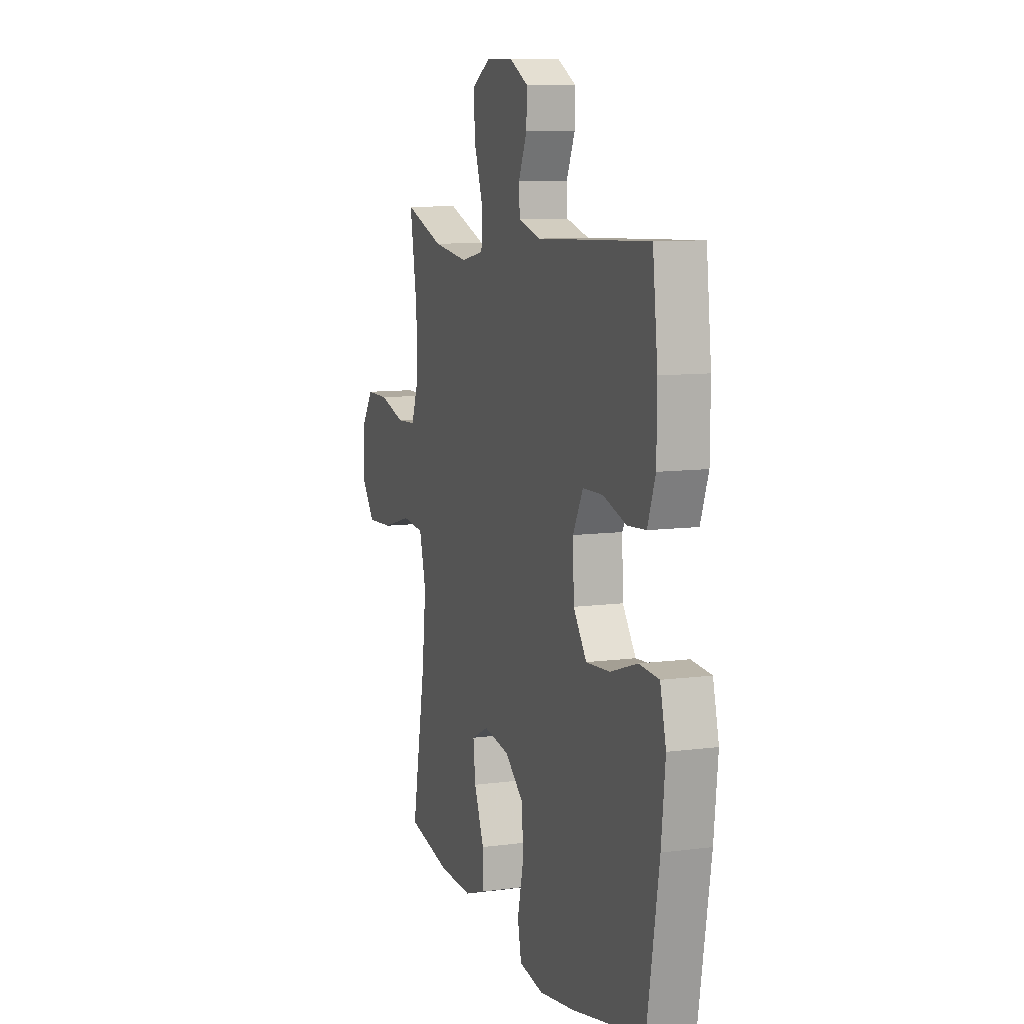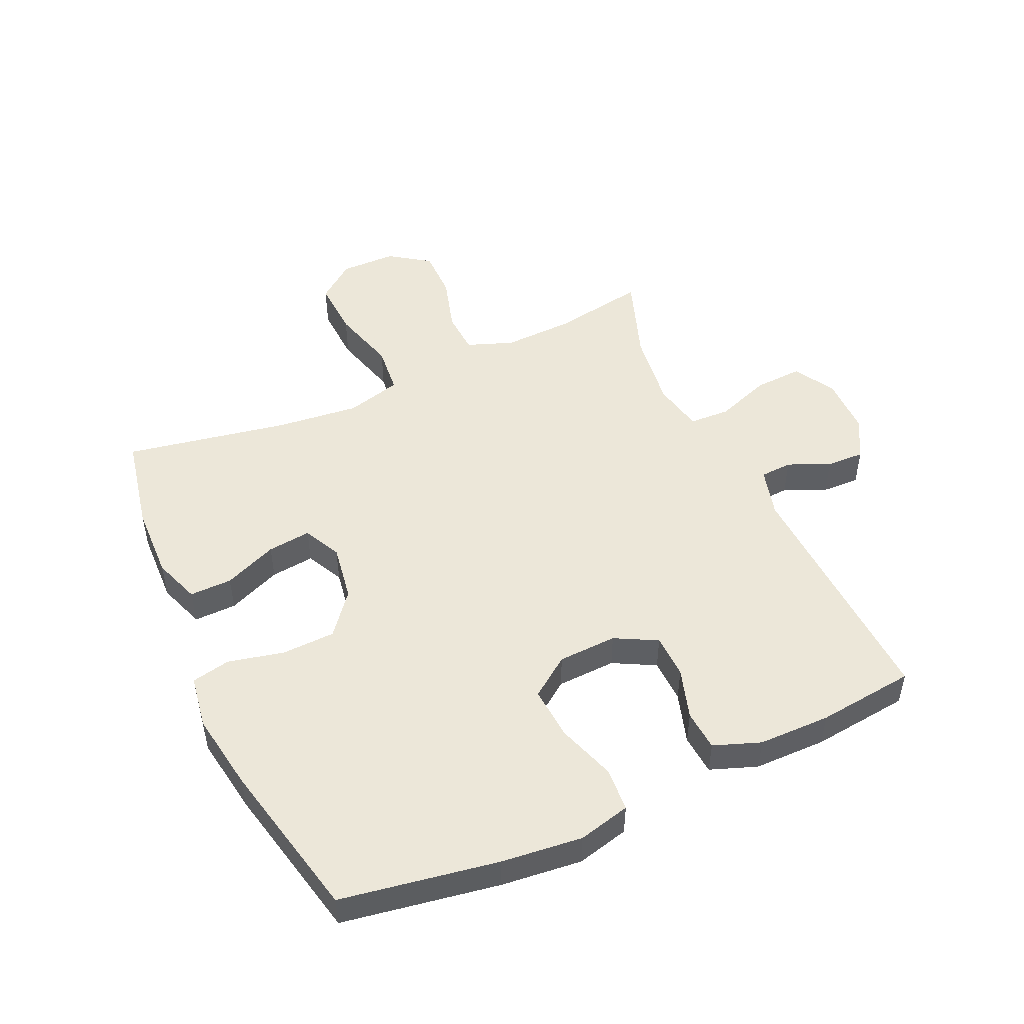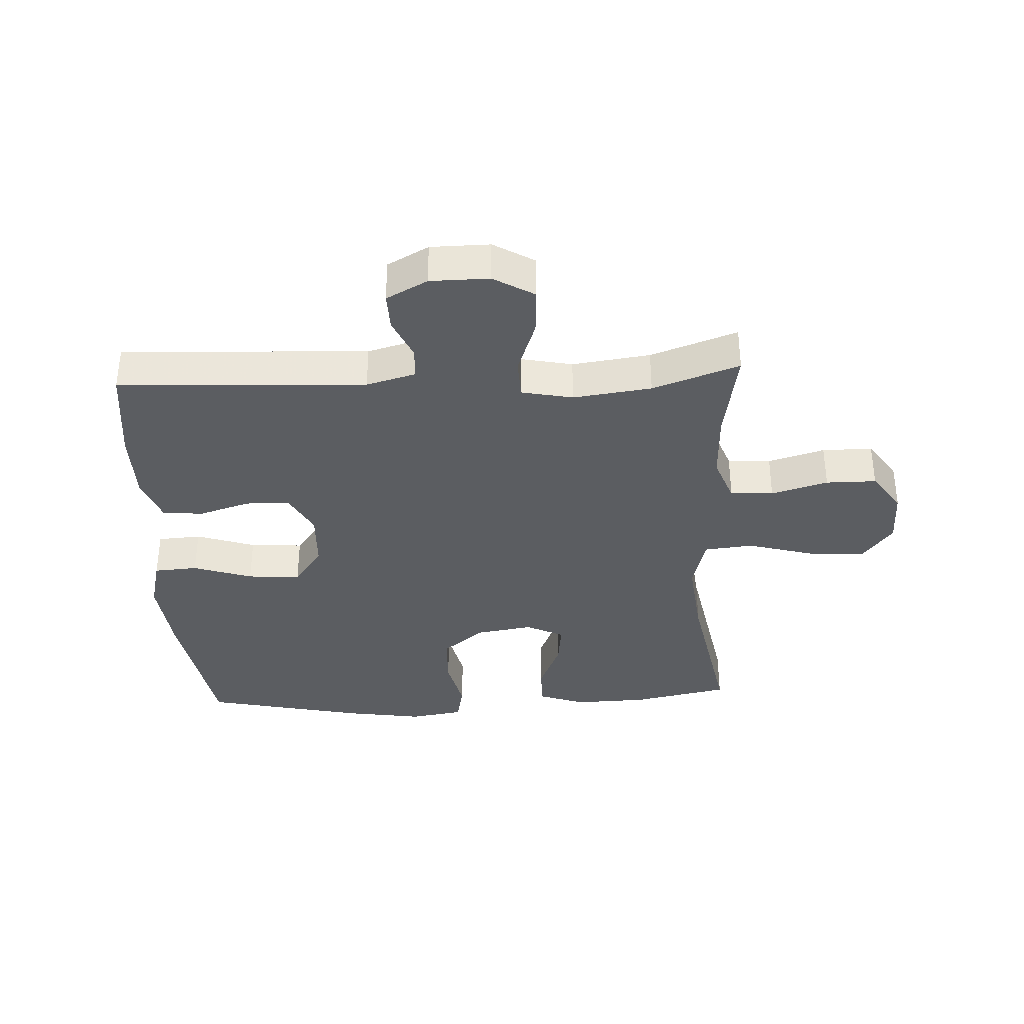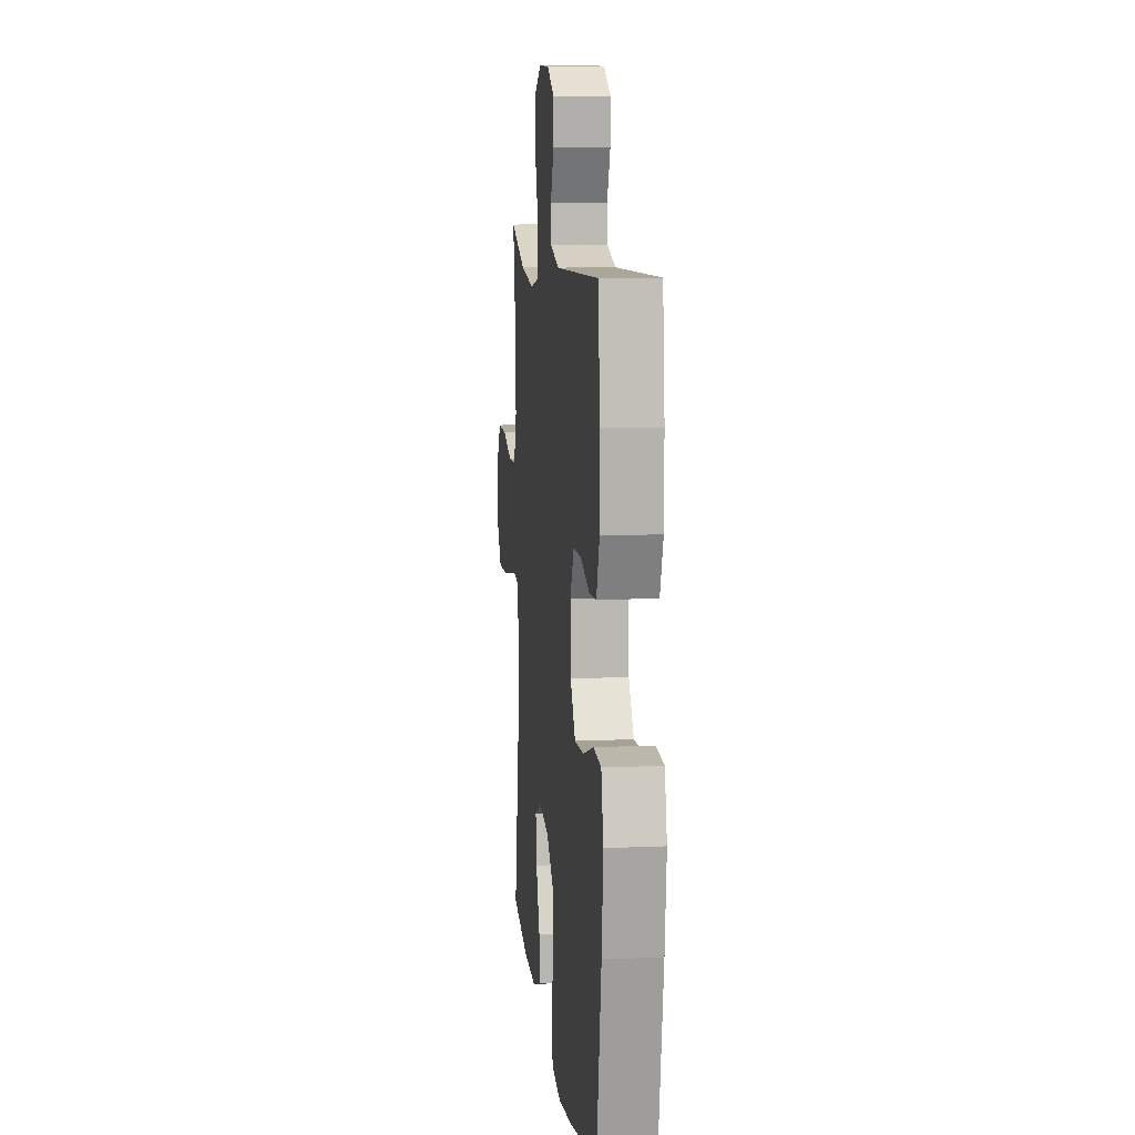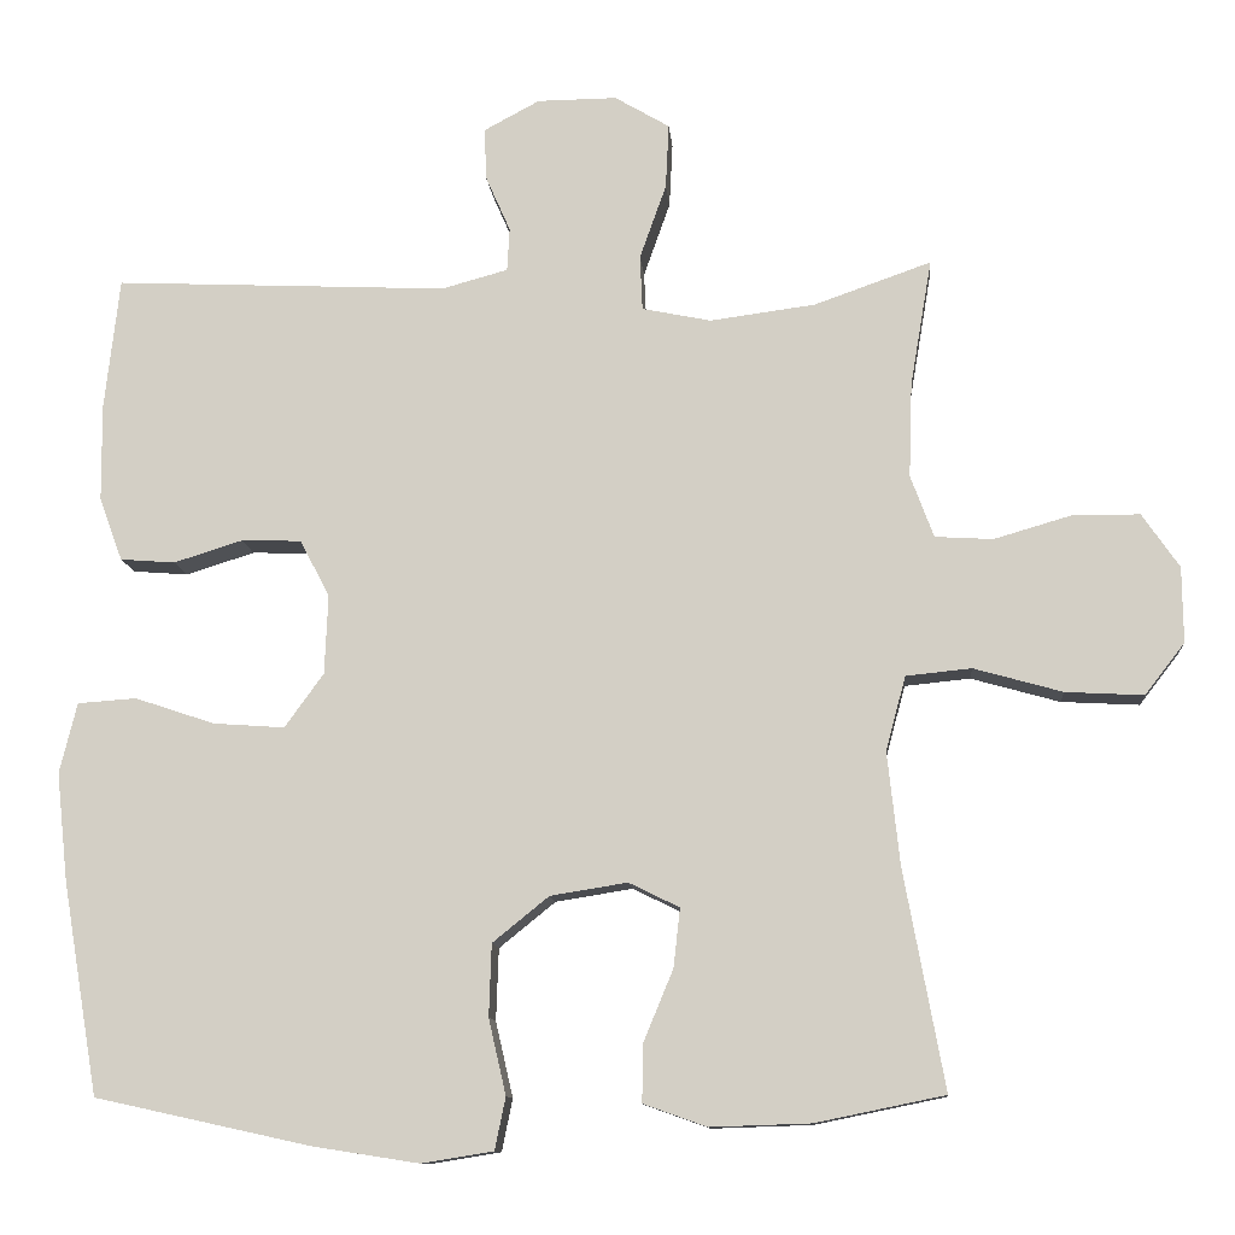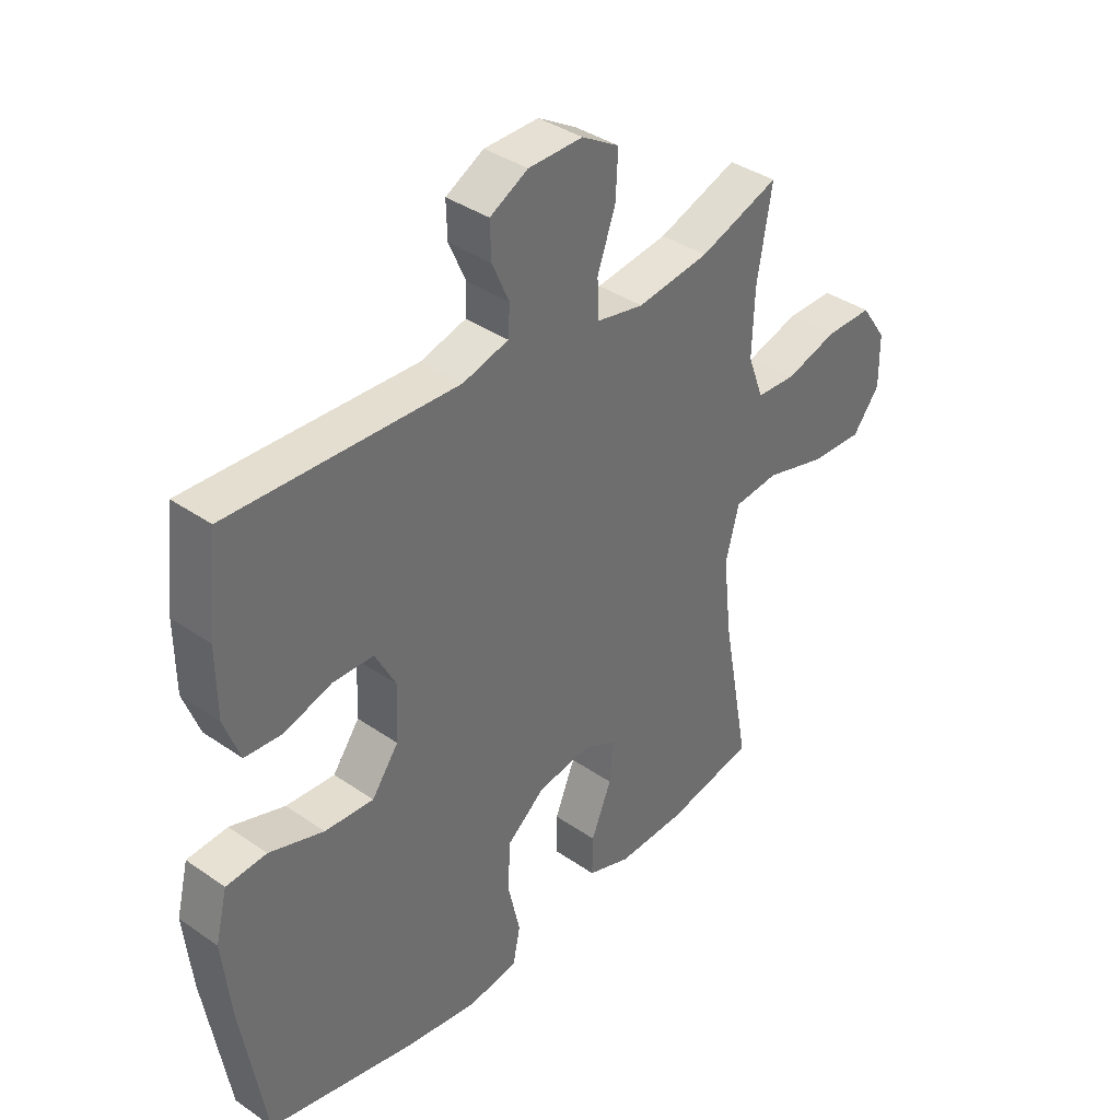
<metadata>
{"format":"obj","ext":"obj","renderer":"f3d","projection":"perspective","resolution":1024,"background":"white","views":[{"elev":9.5,"azim":-109.1,"up":"+Z"},{"elev":49.6,"azim":-114.5,"up":"+Y"},{"elev":-35.8,"azim":2.8,"up":"+Y"},{"elev":10.4,"azim":-96.3,"up":"+Z"},{"elev":-11.2,"azim":4.7,"up":"+Z"},{"elev":37.9,"azim":-48.6,"up":"+Z"}]}
</metadata>
<code>
v -0.5 0.07 -0.5
v -0.543 0.07 -0.245
v -0.557 0.07 -0.114
v -0.536 0.07 -0.029
v -0.465 0.07 -0.024
v -0.369 0.07 -0.056
v -0.283 0.07 -0.062
v -0.236 0.07 0.003
v -0.232 0.07 0.099
v -0.268 0.07 0.167
v -0.34 0.07 0.169
v -0.423 0.07 0.143
v -0.489 0.07 0.148
v -0.517 0.07 0.224
v -0.518 0.07 0.341
v -0.5 0.07 0.5
v -0.098 0.07 0.482
v -0.018 0.07 0.504
v -0.015 0.07 0.556
v -0.045 0.07 0.624
v -0.047 0.07 0.686
v 0.02 0.07 0.722
v 0.116 0.07 0.723
v 0.182 0.07 0.684
v 0.178 0.07 0.606
v 0.146 0.07 0.516
v 0.149 0.07 0.45
v 0.232 0.07 0.433
v 0.359 0.07 0.45
v 0.5 0.07 0.5
v 0.474 0.07 0.347
v 0.47 0.07 0.233
v 0.498 0.07 0.158
v 0.568 0.07 0.154
v 0.66 0.07 0.181
v 0.742 0.07 0.181
v 0.787 0.07 0.116
v 0.788 0.07 0.025
v 0.74 0.07 -0.037
v 0.646 0.07 -0.032
v 0.539 0.07 -0.002
v 0.46 0.07 -0.01
v 0.436 0.07 -0.1
v 0.451 0.07 -0.236
v 0.5 0.07 -0.5
v 0.344 0.07 -0.532
v 0.223 0.07 -0.536
v 0.147 0.07 -0.509
v 0.148 0.07 -0.44
v 0.184 0.07 -0.353
v 0.192 0.07 -0.282
v 0.131 0.07 -0.252
v 0.038 0.07 -0.267
v -0.03 0.07 -0.322
v -0.033 0.07 -0.409
v -0.012 0.07 -0.5
v -0.025 0.07 -0.563
v -0.112 0.07 -0.577
v -0.24 0.07 -0.557
v -0.5 0 -0.5
v -0.543 0 -0.245
v -0.557 0 -0.114
v -0.536 0 -0.029
v -0.465 0 -0.024
v -0.369 0 -0.056
v -0.283 0 -0.062
v -0.236 0 0.003
v -0.232 0 0.099
v -0.268 0 0.167
v -0.34 0 0.169
v -0.423 0 0.143
v -0.489 0 0.148
v -0.517 0 0.224
v -0.518 0 0.341
v -0.5 0 0.5
v -0.098 0 0.482
v -0.018 0 0.504
v -0.015 0 0.556
v -0.045 0 0.624
v -0.047 0 0.686
v 0.02 0 0.722
v 0.116 0 0.723
v 0.182 0 0.684
v 0.178 0 0.606
v 0.146 0 0.516
v 0.149 0 0.45
v 0.232 0 0.433
v 0.359 0 0.45
v 0.5 0 0.5
v 0.474 0 0.347
v 0.47 0 0.233
v 0.498 0 0.158
v 0.568 0 0.154
v 0.66 0 0.181
v 0.742 0 0.181
v 0.787 0 0.116
v 0.788 0 0.025
v 0.74 0 -0.037
v 0.646 0 -0.032
v 0.539 0 -0.002
v 0.46 0 -0.01
v 0.436 0 -0.1
v 0.451 0 -0.236
v 0.5 0 -0.5
v 0.344 0 -0.532
v 0.223 0 -0.536
v 0.147 0 -0.509
v 0.148 0 -0.44
v 0.184 0 -0.353
v 0.192 0 -0.282
v 0.131 0 -0.252
v 0.038 0 -0.267
v -0.03 0 -0.322
v -0.033 0 -0.409
v -0.012 0 -0.5
v -0.025 0 -0.563
v -0.112 0 -0.577
v -0.24 0 -0.557
f 55 56 57 58
f 54 55 58 59
f 47 48 49 50
f 47 50 51
f 44 45 46 47
f 43 44 47 51
f 42 43 51 52
f 38 39 40 41
f 38 41 42
f 37 38 42
f 34 35 36 37
f 33 34 37 42
f 32 33 42 52
f 29 30 31
f 28 29 31 32
f 27 28 32 52
f 23 24 25 26
f 19 20 21 22
f 18 19 22 23
f 14 15 16 17
f 14 17 18
f 11 12 13 14
f 10 11 14 18
f 9 10 18
f 8 9 18 23
f 3 4 5 6
f 3 6 7
f 2 3 7
f 54 59 1 2
f 53 54 2 7
f 52 53 7 8
f 26 27 52
f 8 23 26 52
f 117 116 115 114
f 118 117 114 113
f 109 108 107 106
f 110 109 106
f 106 105 104 103
f 110 106 103 102
f 111 110 102 101
f 100 99 98 97
f 101 100 97
f 101 97 96
f 96 95 94 93
f 101 96 93 92
f 111 101 92 91
f 90 89 88
f 91 90 88 87
f 111 91 87 86
f 85 84 83 82
f 81 80 79 78
f 82 81 78 77
f 76 75 74 73
f 77 76 73
f 73 72 71 70
f 77 73 70 69
f 77 69 68
f 82 77 68 67
f 65 64 63 62
f 66 65 62
f 66 62 61
f 61 60 118 113
f 66 61 113 112
f 67 66 112 111
f 111 86 85
f 111 85 82 67
f 1 60 61 2
f 2 61 62 3
f 3 62 63 4
f 4 63 64 5
f 5 64 65 6
f 6 65 66 7
f 7 66 67 8
f 8 67 68 9
f 9 68 69 10
f 10 69 70 11
f 11 70 71 12
f 12 71 72 13
f 13 72 73 14
f 14 73 74 15
f 15 74 75 16
f 16 75 76 17
f 17 76 77 18
f 18 77 78 19
f 19 78 79 20
f 20 79 80 21
f 21 80 81 22
f 22 81 82 23
f 23 82 83 24
f 24 83 84 25
f 25 84 85 26
f 26 85 86 27
f 27 86 87 28
f 28 87 88 29
f 29 88 89 30
f 30 89 90 31
f 31 90 91 32
f 32 91 92 33
f 33 92 93 34
f 34 93 94 35
f 35 94 95 36
f 36 95 96 37
f 37 96 97 38
f 38 97 98 39
f 39 98 99 40
f 40 99 100 41
f 41 100 101 42
f 42 101 102 43
f 43 102 103 44
f 44 103 104 45
f 45 104 105 46
f 46 105 106 47
f 47 106 107 48
f 48 107 108 49
f 49 108 109 50
f 50 109 110 51
f 51 110 111 52
f 52 111 112 53
f 53 112 113 54
f 54 113 114 55
f 55 114 115 56
f 56 115 116 57
f 57 116 117 58
f 58 117 118 59
f 59 118 60 1

</code>
